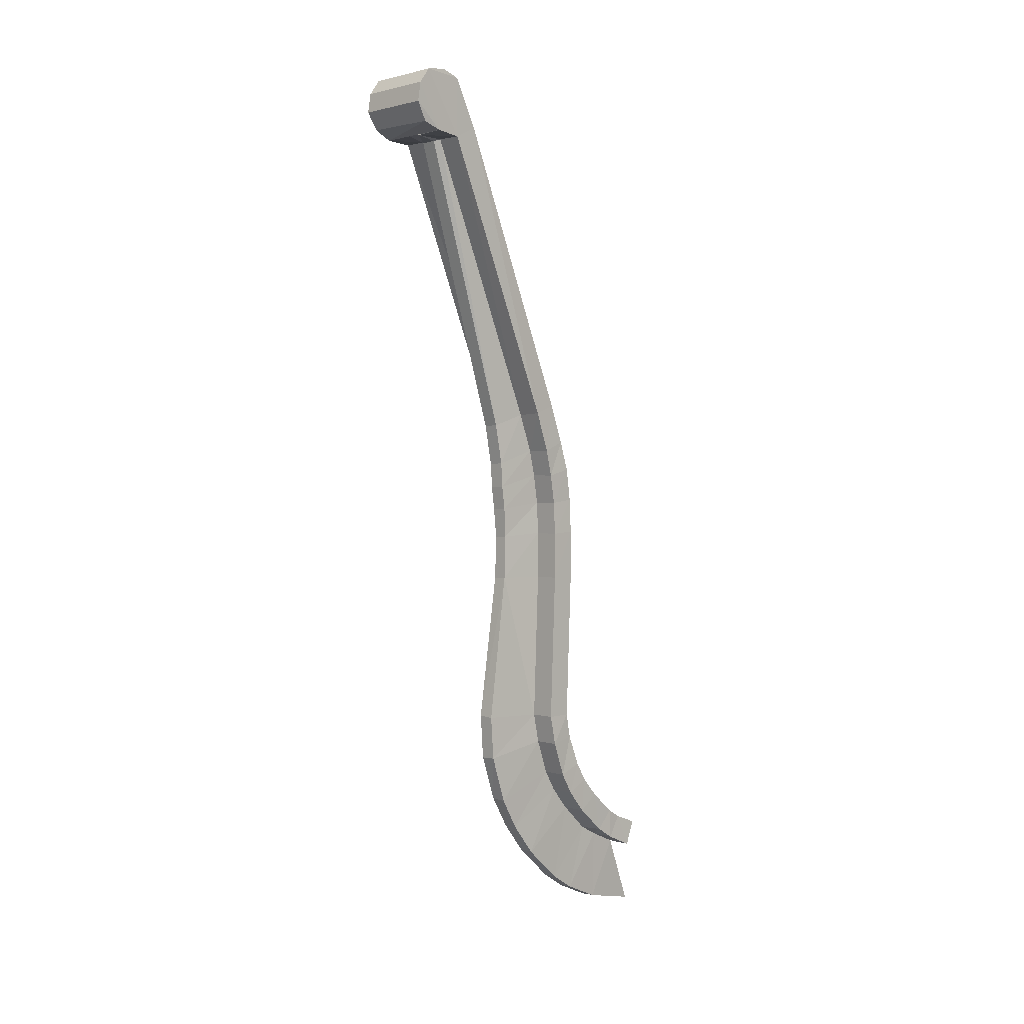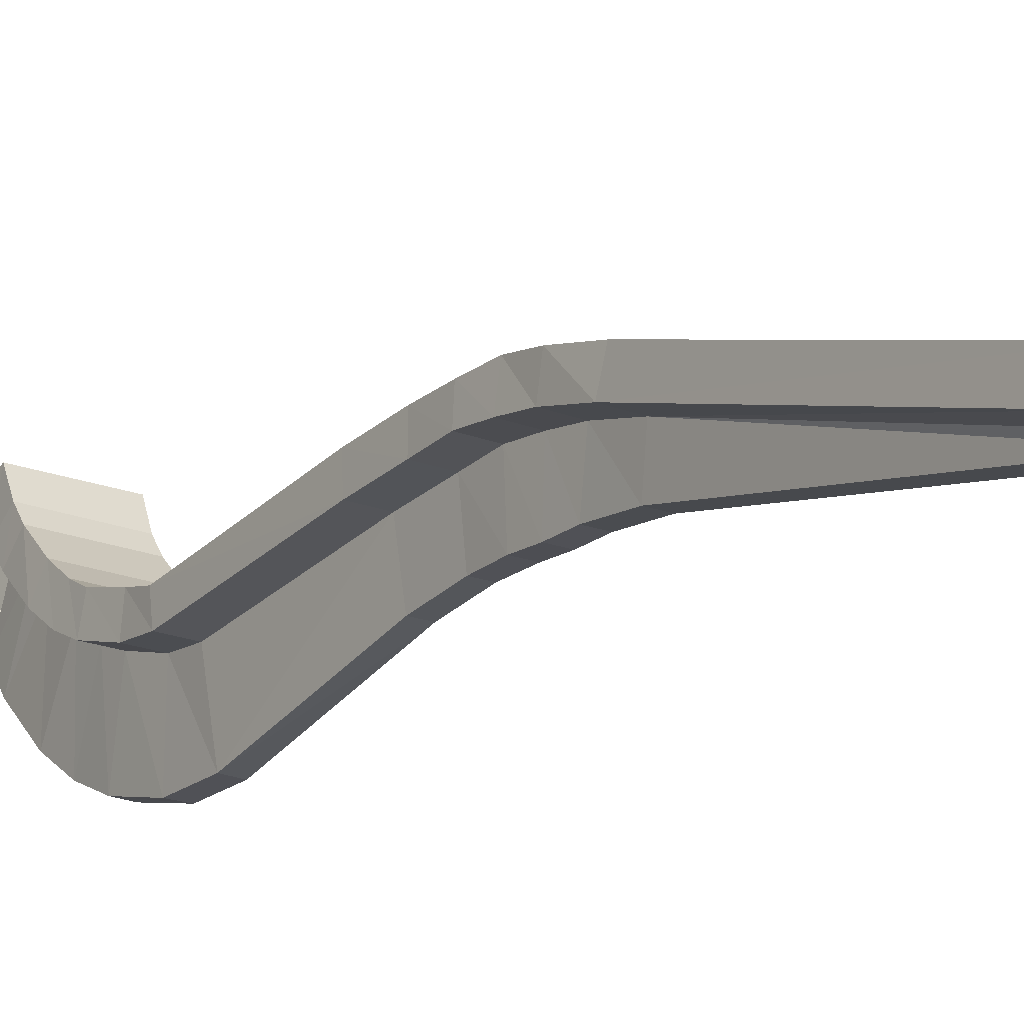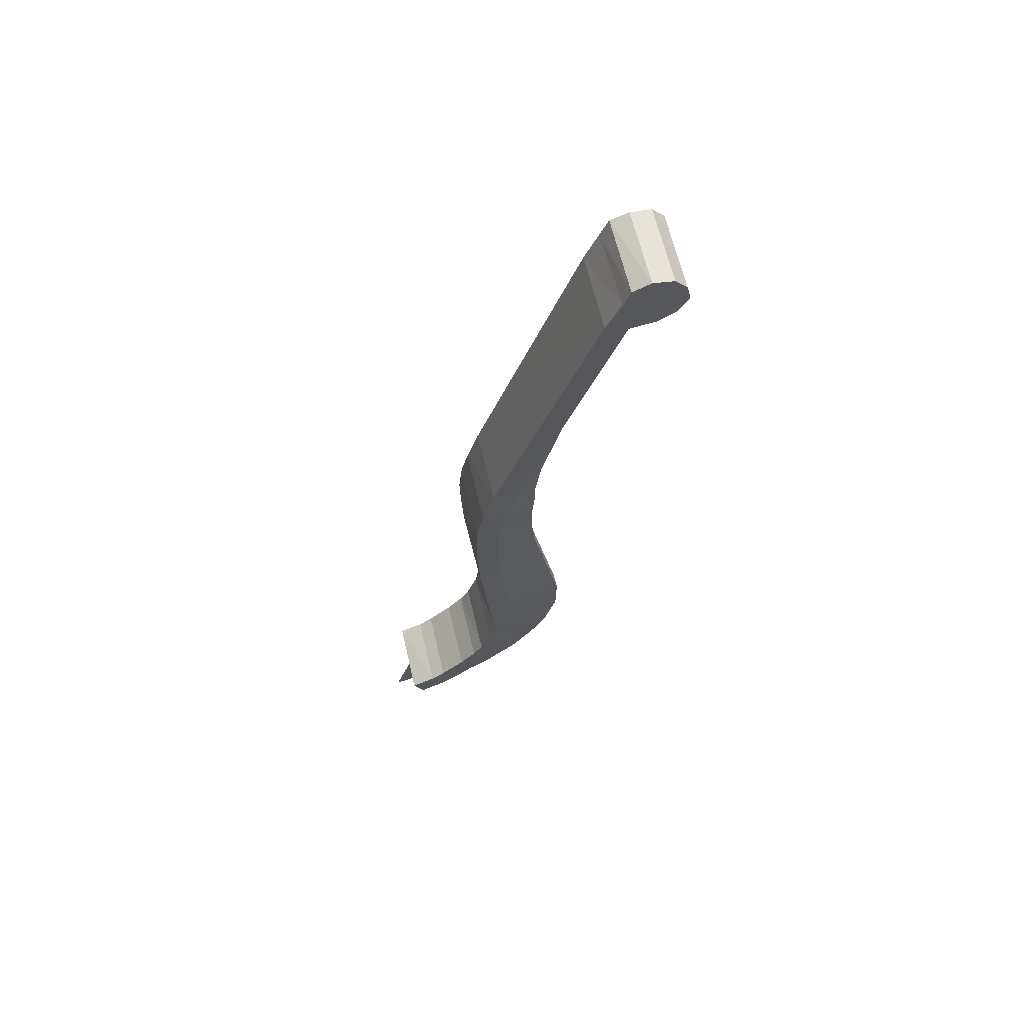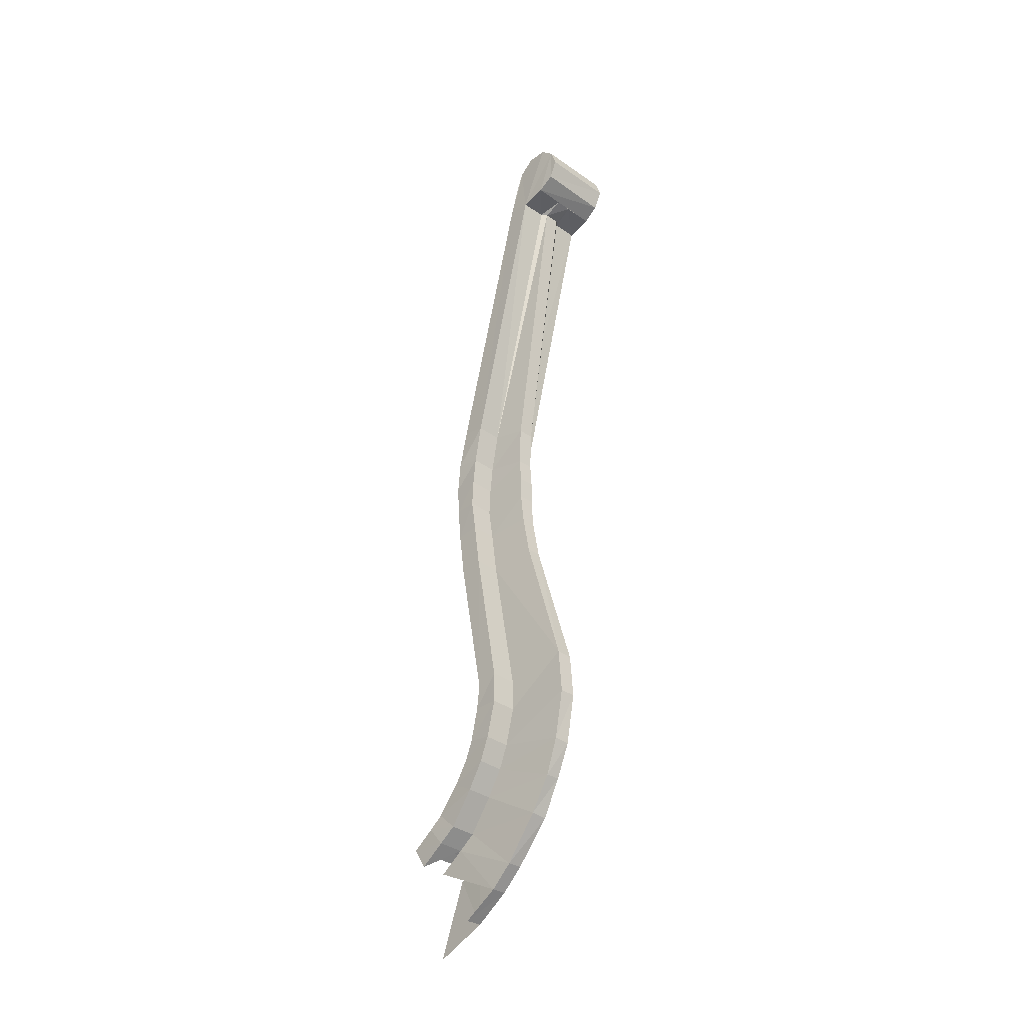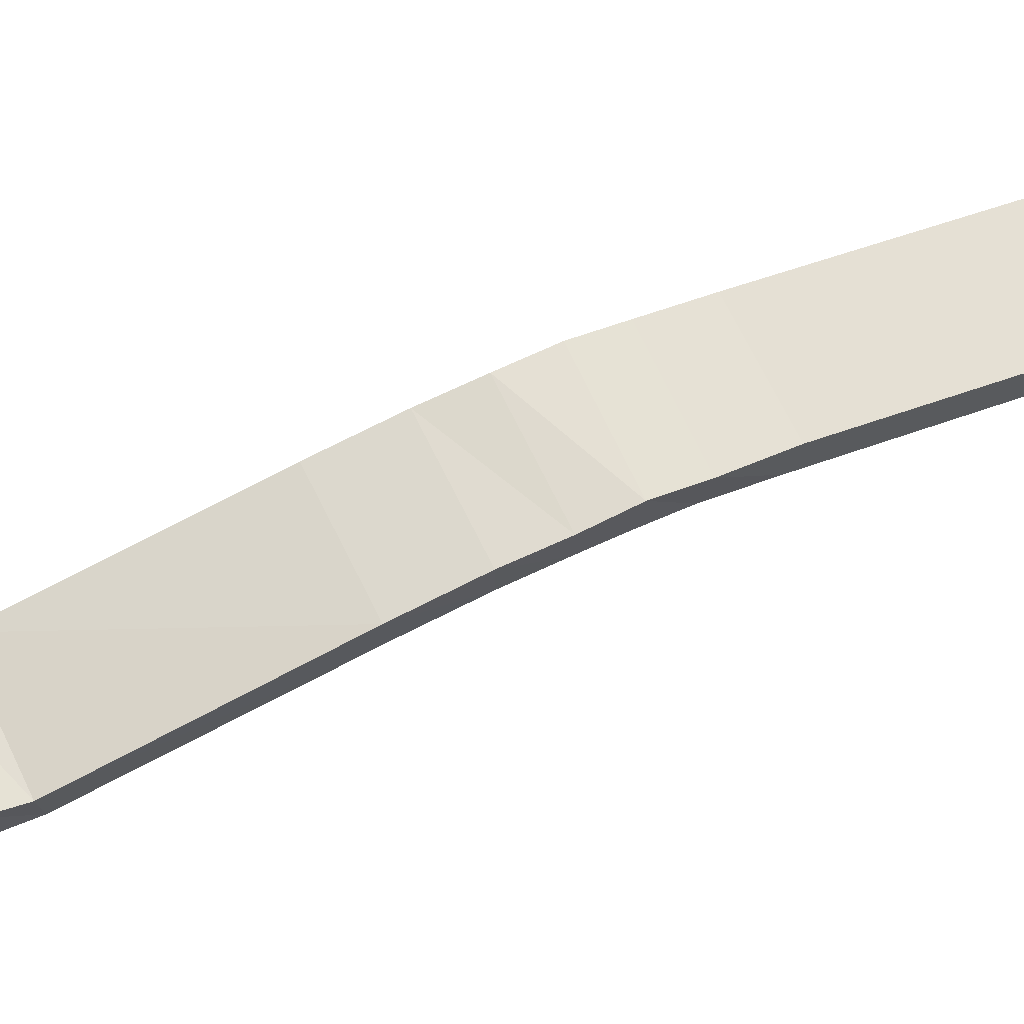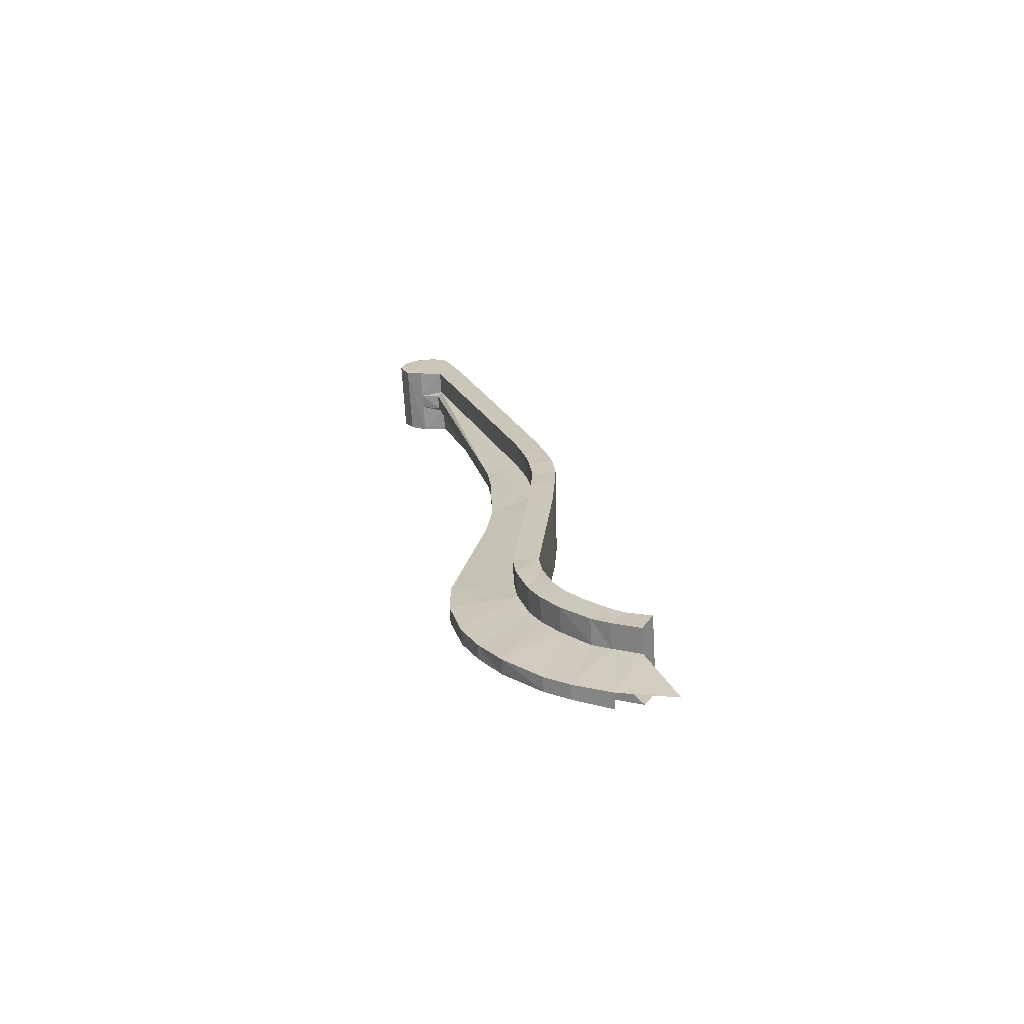
<metadata>
{"format":"obj","ext":"obj","renderer":"f3d","projection":"perspective","resolution":1024,"background":"white","views":[{"elev":7.3,"azim":-135.6,"up":"+Y"},{"elev":-20.4,"azim":140.7,"up":"+Z"},{"elev":59.7,"azim":76.8,"up":"+Y"},{"elev":-41.3,"azim":137.0,"up":"+Y"},{"elev":69.0,"azim":60.1,"up":"+Z"},{"elev":-64.1,"azim":-86.5,"up":"+Y"}]}
</metadata>
<code>
v -0.4066 0.6351 -0.3532
v -0.4253 0.3667 -0.2901
v -0.4109 0.6365 -0.3489
v -0.4296 0.3753 -0.26
v -0.4339 0.638 -0.3489
v -0.4525 0.3782 -0.26
v -0.4066 0.6394 -0.3719
v -0.3923 0.6337 -0.3532
v -0.3923 0.6394 -0.3719
v -0.3879 0.6351 -0.3489
v -0.365 0.6365 -0.3719
v -0.365 0.6337 -0.3479
v -0.3621 0.6781 -0.392
v -0.365 0.6451 -0.3877
v -0.3635 0.6609 -0.3963
v -0.431 0.6839 -0.392
v -0.4324 0.6667 -0.3963
v -0.4296 0.6968 -0.3805
v -0.431 0.6911 -0.3461
v -0.4339 0.6466 -0.3274
v -0.4511 0.384 -0.2384
v -0.365 0.6408 -0.3274
v -0.3836 0.3796 -0.2384
v -0.3836 0.3725 -0.26
v -0.3621 0.6853 -0.3461
v -0.3607 0.6911 -0.3805
v -0.4296 0.6982 -0.3619
v -0.3607 0.6939 -0.3619
v -0.431 0.6738 -0.3389
v -0.3621 0.6695 -0.3403
v -0.4066 0.3739 -0.26
v -0.4109 0.3653 -0.2901
v -0.4138 0.328 -0.2858
v -0.4281 0.3294 -0.2858
v -0.4095 0.338 -0.2499
v -0.4109 0.3122 -0.2456
v -0.4152 0.305 -0.2858
v -0.4123 0.2864 -0.2427
v -0.4296 0.3065 -0.2858
v -0.4324 0.3395 -0.2499
v -0.4339 0.3151 -0.2456
v -0.431 0.2849 -0.2844
v -0.4166 0.2835 -0.2844
v -0.4152 0.2562 -0.2442
v -0.4195 0.2562 -0.2844
v -0.4181 0.2132 -0.2471
v -0.3951 0.2117 -0.2471
v -0.3923 0.2548 -0.2442
v -0.3894 0.2849 -0.2427
v -0.3879 0.3108 -0.2456
v -0.3865 0.3366 -0.2499
v -0.3851 0.3423 -0.2284
v -0.3879 0.3151 -0.2227
v -0.3894 0.2864 -0.2227
v -0.3923 0.2548 -0.2227
v -0.3951 0.2103 -0.2255
v -0.4037 0.07255 -0.2413
v -0.4726 0.07829 -0.2384
v -0.474 0.05533 -0.2356
v -0.4755 0.05246 -0.2585
v -0.4066 0.05102 -0.2356
v -0.4037 0.07542 -0.2614
v -0.4066 0.04815 -0.2585
v -0.4267 0.07685 -0.2614
v -0.431 0.08403 -0.3174
v -0.4296 0.04959 -0.2585
v -0.4339 0.04241 -0.3174
v -0.4453 0.08403 -0.3174
v -0.4482 0.04385 -0.3174
v -0.4353 0.2175 -0.2887
v -0.4224 0.2161 -0.2887
v -0.4324 0.2577 -0.2844
v -0.4353 0.2878 -0.2427
v -0.4382 0.2577 -0.2442
v -0.441 0.2146 -0.2471
v -0.4497 0.07829 -0.2614
v -0.4611 0.2591 -0.2442
v -0.4583 0.2892 -0.2427
v -0.4568 0.3165 -0.2456
v -0.4554 0.3409 -0.2499
v -0.454 0.3481 -0.2284
v -0.4568 0.3208 -0.2227
v -0.4583 0.2907 -0.2198
v -0.4611 0.2591 -0.2212
v -0.464 0.2161 -0.2471
v -0.464 0.2146 -0.2241
v -0.4726 0.07972 -0.2614
v -0.4525 0.05102 -0.2585
v -0.4511 -0.00064 -0.3059
v -0.4367 -0.00064 -0.3059
v -0.431 0.01658 -0.2485
v -0.4324 -0.00351 -0.2384
v -0.4396 -0.03078 -0.2915
v -0.4339 -0.02504 -0.2227
v -0.4525 -0.02934 -0.2915
v -0.454 0.01801 -0.2485
v -0.4554 -0.002075 -0.2384
v -0.4554 -0.05948 -0.2714
v -0.4568 -0.0236 -0.2227
v -0.4784 -0.00064 -0.2384
v -0.4769 0.01945 -0.2485
v -0.4769 0.02663 -0.227
v -0.408 0.02089 -0.227
v -0.408 0.01515 -0.2485
v -0.4095 -0.004946 -0.2384
v -0.4109 -0.02647 -0.2227
v -0.4138 -0.0523 -0.1983
v -0.4367 -0.05087 -0.1983
v -0.441 -0.05948 -0.2714
v -0.4439 -0.09392 -0.2384
v -0.4568 -0.09248 -0.2384
v -0.4583 -0.04943 -0.1983
v -0.4798 -0.02217 -0.2227
v -0.4784 0.009405 -0.2183
v -0.4798 -0.009251 -0.204
v -0.4812 -0.04656 -0.1983
v -0.4812 -0.03078 -0.1825
v -0.4827 -0.05804 -0.1825
v -0.4597 -0.05948 -0.1825
v -0.4583 -0.1083 -0.2169
v -0.4597 -0.1255 -0.1839
v -0.4453 -0.1269 -0.1839
v -0.4453 -0.1097 -0.2169
v -0.4367 -0.06091 -0.1825
v -0.4382 -0.07383 -0.1581
v -0.4611 -0.1398 -0.1337
v -0.4611 -0.07239 -0.1581
v -0.4138 -0.05517 -0.148
v -0.4152 -0.07526 -0.1581
v -0.4138 -0.06235 -0.1825
v -0.4123 -0.04369 -0.1696
v -0.4123 -0.03508 -0.1825
v -0.4109 -0.01356 -0.204
v -0.4095 0.0051 -0.2183
v -0.4812 -0.03939 -0.1696
v -0.4841 -0.07096 -0.1581
v -0.4827 -0.04943 -0.148
v -0.4339 0.6423 -0.3719
v -0.4324 0.6494 -0.3877
f 1 2 3
f 3 2 1
f 2 4 3
f 3 4 2
f 4 5 3
f 6 5 4
f 4 5 6
f 3 5 4
f 5 7 3
f 3 7 5
f 7 1 3
f 3 1 7
f 1 7 8
f 8 7 1
f 7 9 8
f 8 9 7
f 8 9 10
f 10 9 8
f 9 11 10
f 10 11 9
f 10 11 12
f 12 11 10
f 12 11 13
f 13 11 12
f 11 14 13
f 13 14 11
f 14 15 13
f 13 15 14
f 15 16 13
f 17 16 15
f 15 16 17
f 13 16 15
f 16 18 13
f 16 5 18
f 18 5 16
f 5 19 18
f 5 20 19
f 5 6 20
f 20 6 5
f 6 21 20
f 20 21 6
f 20 21 22
f 22 21 20
f 21 23 22
f 22 23 21
f 23 24 22
f 22 24 23
f 24 12 22
f 22 12 24
f 22 12 25
f 25 12 22
f 25 12 26
f 26 12 25
f 12 13 26
f 26 13 12
f 13 18 26
f 13 18 16
f 26 18 13
f 26 18 27
f 27 18 26
f 18 19 27
f 27 19 18
f 28 27 19
f 19 27 28
f 28 26 27
f 25 26 28
f 28 26 25
f 27 26 28
f 25 28 19
f 19 28 25
f 19 29 25
f 19 20 29
f 29 20 19
f 29 20 30
f 30 20 29
f 20 22 30
f 30 22 20
f 30 22 25
f 25 22 30
f 25 29 30
f 25 29 19
f 30 29 25
f 19 20 5
f 18 19 5
f 24 31 12
f 12 31 24
f 31 10 12
f 12 10 31
f 31 8 10
f 10 8 31
f 31 32 8
f 8 32 31
f 32 1 8
f 32 2 1
f 1 2 32
f 33 2 32
f 34 2 33
f 33 2 34
f 32 2 33
f 35 33 32
f 32 33 35
f 36 33 35
f 35 33 36
f 36 37 33
f 38 37 36
f 36 37 38
f 33 37 36
f 37 34 33
f 39 34 37
f 37 34 39
f 33 34 37
f 34 39 40
f 40 39 34
f 39 41 40
f 39 42 41
f 42 39 43
f 43 39 42
f 43 39 37
f 37 39 43
f 38 43 37
f 37 43 38
f 44 43 38
f 38 43 44
f 44 45 43
f 44 46 45
f 46 44 47
f 47 44 46
f 47 44 48
f 48 44 47
f 44 38 48
f 48 38 44
f 48 38 49
f 49 38 48
f 38 36 49
f 49 36 38
f 49 36 50
f 50 36 49
f 36 35 50
f 50 35 36
f 50 35 51
f 51 35 50
f 35 31 51
f 51 31 35
f 51 31 24
f 24 31 51
f 52 51 24
f 24 51 52
f 53 51 52
f 52 51 53
f 53 50 51
f 54 50 53
f 53 50 54
f 51 50 53
f 54 49 50
f 50 49 54
f 55 49 54
f 54 49 55
f 55 48 49
f 55 56 48
f 48 56 55
f 56 47 48
f 56 57 47
f 58 57 56
f 58 59 57
f 60 59 58
f 58 59 60
f 57 59 58
f 59 61 57
f 57 61 59
f 57 61 62
f 62 61 57
f 61 63 62
f 62 63 61
f 63 64 62
f 62 64 63
f 62 64 47
f 47 64 62
f 64 46 47
f 64 65 46
f 64 66 65
f 65 66 64
f 66 67 65
f 65 67 66
f 67 68 65
f 69 68 67
f 67 68 69
f 65 68 67
f 68 70 65
f 65 70 68
f 65 70 71
f 71 70 65
f 70 72 71
f 71 72 70
f 71 72 45
f 45 72 71
f 72 42 45
f 45 42 72
f 45 42 43
f 43 42 45
f 43 45 44
f 45 46 44
f 46 71 45
f 46 65 71
f 71 65 46
f 46 65 64
f 47 46 64
f 45 71 46
f 42 72 73
f 73 72 42
f 72 74 73
f 72 70 74
f 74 70 72
f 70 75 74
f 76 75 70
f 70 75 76
f 74 75 70
f 75 77 74
f 74 77 75
f 77 78 74
f 74 78 77
f 74 78 73
f 73 78 74
f 78 79 73
f 73 79 78
f 73 79 41
f 41 79 73
f 79 80 41
f 80 79 81
f 81 79 80
f 79 82 81
f 79 78 82
f 82 78 79
f 78 83 82
f 82 83 78
f 82 83 53
f 53 83 82
f 83 54 53
f 53 54 83
f 83 84 54
f 77 84 83
f 77 85 84
f 84 85 77
f 85 86 84
f 87 86 85
f 85 86 87
f 84 86 85
f 84 86 55
f 55 86 84
f 86 56 55
f 86 58 56
f 87 58 86
f 60 58 87
f 87 58 60
f 86 58 87
f 56 58 86
f 56 57 58
f 47 57 56
f 57 62 47
f 47 62 57
f 48 47 56
f 55 56 86
f 60 87 88
f 88 87 60
f 88 87 76
f 76 87 88
f 87 85 76
f 76 85 87
f 76 85 75
f 75 85 76
f 85 77 75
f 75 77 85
f 69 88 76
f 76 88 69
f 69 89 88
f 89 69 90
f 90 69 89
f 90 69 67
f 67 69 90
f 91 90 67
f 67 90 91
f 92 90 91
f 91 90 92
f 92 93 90
f 94 93 92
f 92 93 94
f 90 93 92
f 93 89 90
f 95 89 93
f 93 89 95
f 90 89 93
f 89 95 96
f 96 95 89
f 95 97 96
f 95 98 97
f 97 98 95
f 98 99 97
f 97 99 98
f 99 100 97
f 97 100 99
f 100 101 97
f 97 101 100
f 97 101 96
f 96 101 97
f 101 60 96
f 96 60 101
f 96 60 88
f 88 60 96
f 89 96 88
f 88 96 89
f 88 89 69
f 60 101 59
f 59 101 60
f 101 102 59
f 59 102 101
f 59 102 61
f 61 102 59
f 102 103 61
f 61 103 102
f 103 63 61
f 103 104 63
f 63 104 103
f 104 66 63
f 63 66 104
f 66 64 63
f 63 64 66
f 91 66 104
f 91 67 66
f 66 67 91
f 104 66 91
f 105 91 104
f 104 91 105
f 92 91 105
f 105 91 92
f 106 92 105
f 105 92 106
f 94 92 106
f 106 92 94
f 107 94 106
f 106 94 107
f 108 94 107
f 108 109 94
f 94 109 108
f 109 93 94
f 94 93 109
f 109 95 93
f 98 95 109
f 109 95 98
f 93 95 109
f 110 98 109
f 111 98 110
f 98 111 99
f 99 111 98
f 111 112 99
f 99 112 111
f 112 113 99
f 99 113 112
f 113 100 99
f 99 100 113
f 100 113 114
f 114 113 100
f 113 115 114
f 113 116 115
f 116 113 112
f 112 113 116
f 115 116 113
f 116 117 115
f 116 118 117
f 118 116 119
f 119 116 118
f 116 112 119
f 119 112 116
f 120 119 112
f 112 119 120
f 120 121 119
f 121 120 122
f 122 120 121
f 120 123 122
f 120 111 123
f 123 111 120
f 111 110 123
f 110 98 111
f 109 98 110
f 110 109 108
f 108 109 110
f 124 110 108
f 108 110 124
f 123 110 124
f 124 110 123
f 123 110 111
f 125 123 124
f 124 123 125
f 122 123 120
f 121 126 127
f 127 126 121
f 129 130 128
f 128 130 129
f 128 130 131
f 131 130 128
f 130 107 131
f 108 107 130
f 107 94 108
f 130 107 108
f 131 107 130
f 131 107 132
f 132 107 131
f 132 107 106
f 106 107 132
f 132 106 133
f 133 106 132
f 133 106 105
f 105 106 133
f 133 105 134
f 134 105 133
f 134 105 104
f 104 105 134
f 134 104 103
f 103 104 134
f 114 134 103
f 114 115 134
f 134 115 114
f 115 133 134
f 115 117 133
f 115 117 116
f 133 117 115
f 117 132 133
f 132 117 135
f 135 117 132
f 118 135 117
f 118 136 135
f 135 136 118
f 136 137 135
f 128 131 137
f 137 131 128
f 131 135 137
f 137 135 131
f 135 137 136
f 131 132 135
f 135 132 131
f 124 130 129
f 124 108 130
f 130 108 124
f 129 130 124
f 136 118 127
f 127 118 136
f 118 119 127
f 127 119 118
f 121 127 119
f 119 127 121
f 119 121 120
f 117 135 118
f 117 118 116
f 133 132 117
f 134 133 115
f 114 115 113
f 103 134 114
f 102 114 103
f 103 114 102
f 100 114 102
f 102 114 100
f 101 100 102
f 102 100 101
f 111 120 112
f 112 120 111
f 61 63 103
f 96 97 95
f 69 76 68
f 68 76 69
f 68 76 70
f 70 76 68
f 84 55 54
f 54 55 84
f 54 84 83
f 83 84 77
f 78 77 83
f 83 77 78
f 82 53 52
f 52 53 82
f 81 82 52
f 81 82 79
f 52 82 81
f 81 52 23
f 23 52 81
f 52 24 23
f 23 24 52
f 21 81 23
f 80 81 21
f 21 81 80
f 23 81 21
f 6 80 21
f 80 6 40
f 40 6 80
f 40 6 4
f 4 6 40
f 34 40 4
f 4 40 34
f 2 34 4
f 4 34 2
f 21 80 6
f 41 80 40
f 40 80 41
f 41 80 79
f 40 41 39
f 41 42 39
f 42 73 41
f 41 73 42
f 73 74 72
f 49 48 55
f 35 32 31
f 31 32 35
f 8 1 32
f 138 5 16
f 138 7 5
f 5 7 138
f 16 5 138
f 17 138 16
f 139 138 17
f 138 139 11
f 11 139 138
f 139 14 11
f 11 14 139
f 139 17 14
f 14 17 139
f 14 17 15
f 15 17 14
f 17 138 139
f 16 138 17

</code>
